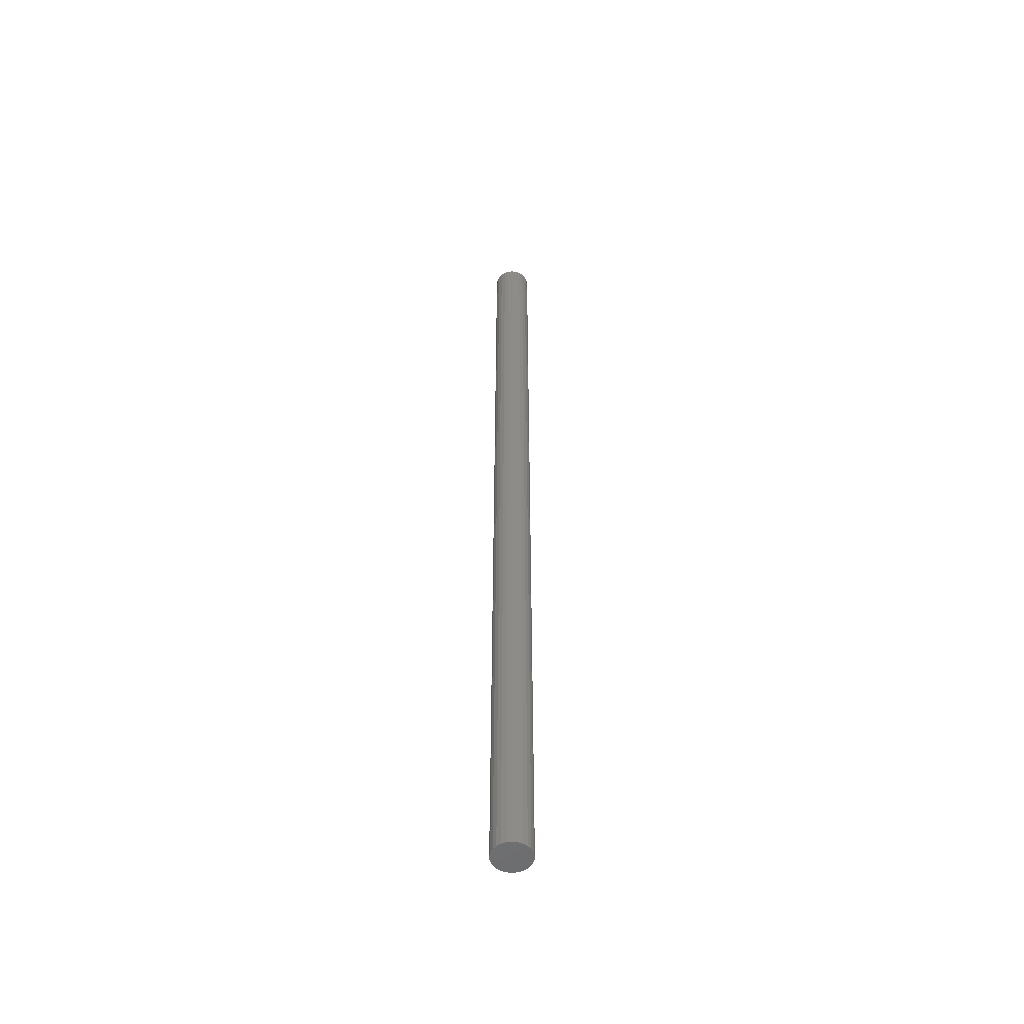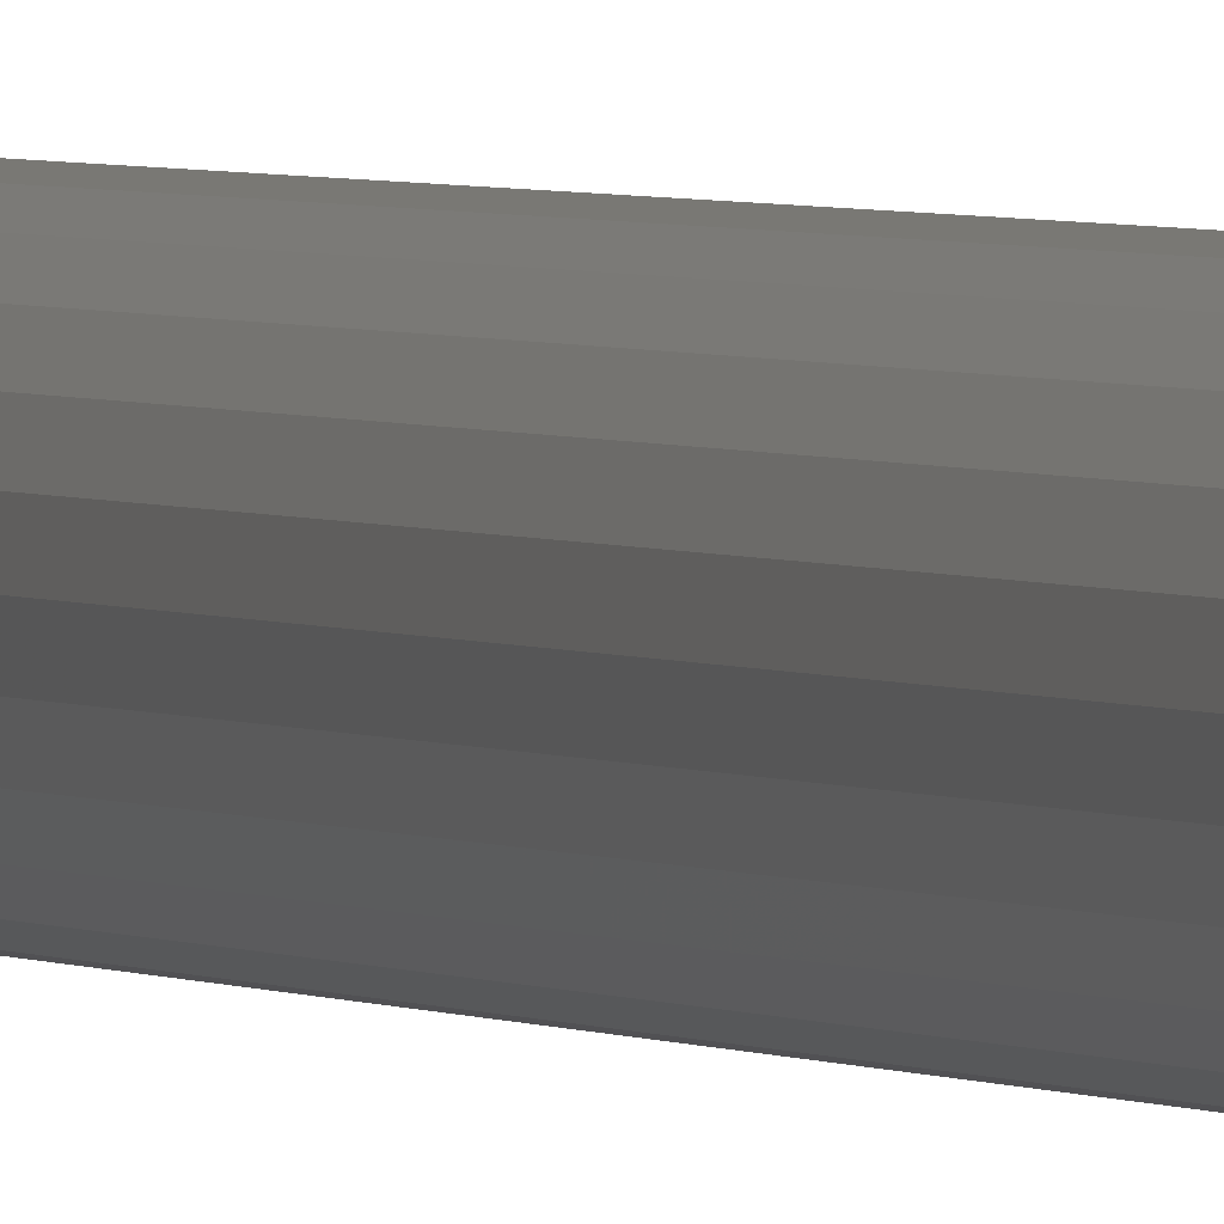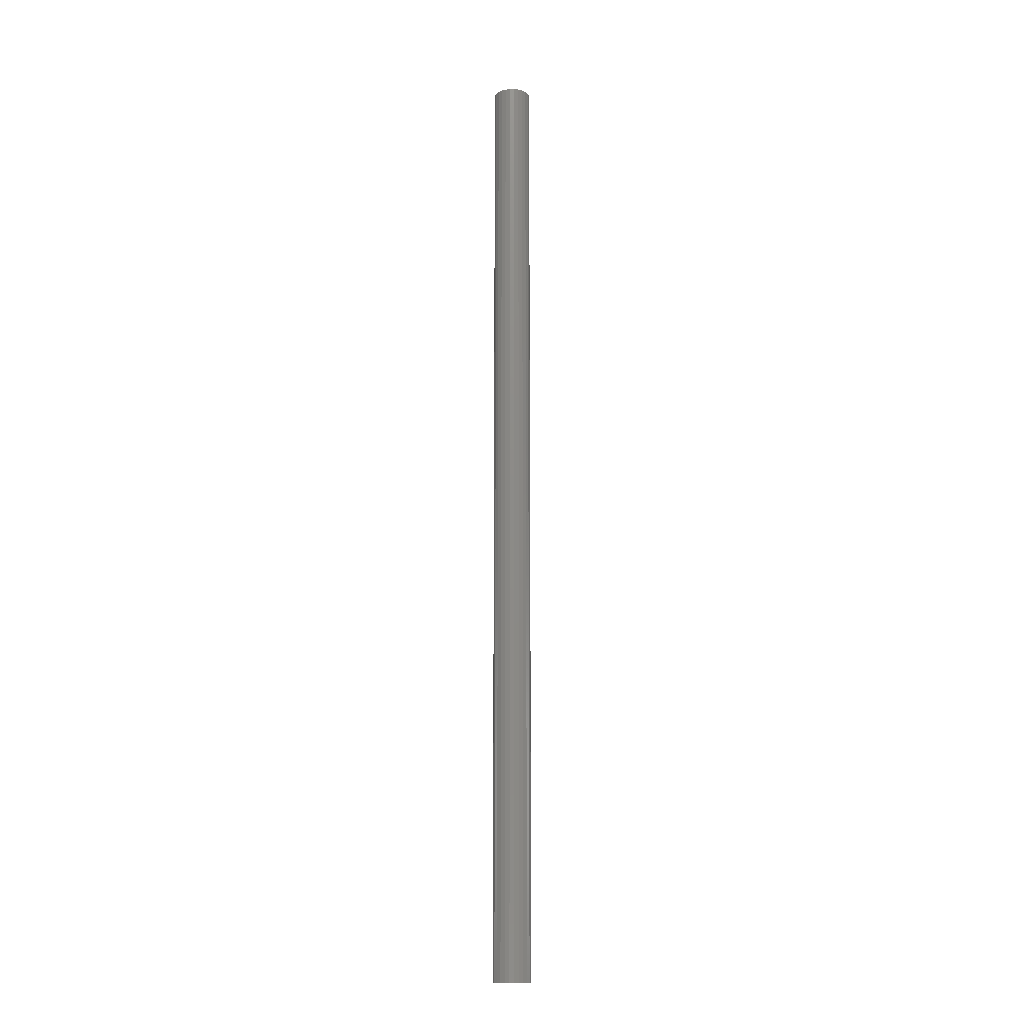
<metadata>
{"format":"stl","ext":"stl","renderer":"f3d","projection":"perspective","resolution":1024,"background":"white","views":[{"elev":-52.9,"azim":104.2,"up":"+Z"},{"elev":1.6,"azim":163.4,"up":"+Y"},{"elev":-14.1,"azim":-89.8,"up":"+Z"}]}
</metadata>
<code>
# stl→obj: 50 verts, 96 faces
v 37 3.7 51
v 36.97 3.949 1
v 36.97 3.949 51
v 37 3.7 1
v 36.88 4.182 1
v 36.88 4.182 51
v 36.73 4.385 1
v 36.73 4.385 51
v 36.54 4.544 51
v 36.54 4.544 1
v 36.31 4.651 51
v 36.31 4.651 1
v 36.06 4.698 51
v 36.06 4.698 1
v 35.81 4.682 51
v 35.81 4.682 1
v 35.57 4.605 51
v 35.57 4.605 1
v 35.36 4.471 51
v 35.36 4.471 1
v 35.19 4.288 1
v 35.19 4.288 51
v 35.07 4.068 1
v 35.07 4.068 51
v 35.01 3.825 1
v 35.01 3.825 51
v 35.01 3.575 1
v 35.01 3.575 51
v 35.07 3.332 1
v 35.07 3.332 51
v 35.19 3.112 1
v 35.19 3.112 51
v 35.36 2.929 1
v 35.36 2.929 51
v 35.57 2.795 51
v 35.57 2.795 1
v 35.81 2.718 51
v 35.81 2.718 1
v 36.06 2.702 51
v 36.06 2.702 1
v 36.31 2.749 51
v 36.31 2.749 1
v 36.54 2.856 51
v 36.54 2.856 1
v 36.73 3.015 51
v 36.73 3.015 1
v 36.88 3.218 1
v 36.88 3.218 51
v 36.97 3.451 1
v 36.97 3.451 51
f 1 2 3
f 2 1 4
f 3 5 6
f 5 3 2
f 6 7 8
f 7 6 5
f 7 9 8
f 9 7 10
f 10 11 9
f 11 10 12
f 12 13 11
f 13 12 14
f 14 15 13
f 15 14 16
f 16 17 15
f 17 16 18
f 18 19 17
f 19 18 20
f 21 19 20
f 19 21 22
f 23 22 21
f 22 23 24
f 25 24 23
f 24 25 26
f 27 26 25
f 26 27 28
f 29 28 27
f 28 29 30
f 31 30 29
f 30 31 32
f 33 32 31
f 32 33 34
f 33 35 34
f 35 33 36
f 36 37 35
f 37 36 38
f 38 39 37
f 39 38 40
f 40 41 39
f 41 40 42
f 42 43 41
f 43 42 44
f 44 45 43
f 45 44 46
f 45 47 48
f 47 45 46
f 48 49 50
f 49 48 47
f 50 4 1
f 4 50 49
f 49 2 4
f 47 2 49
f 47 5 2
f 46 5 47
f 46 7 5
f 44 7 46
f 44 10 7
f 42 10 44
f 42 12 10
f 40 12 42
f 40 14 12
f 38 14 40
f 38 16 14
f 36 16 38
f 36 18 16
f 33 18 36
f 33 20 18
f 31 20 33
f 31 21 20
f 29 21 31
f 29 23 21
f 27 23 29
f 23 27 25
f 3 50 1
f 6 50 3
f 6 48 50
f 8 48 6
f 8 45 48
f 9 45 8
f 9 43 45
f 11 43 9
f 11 41 43
f 13 41 11
f 13 39 41
f 15 39 13
f 15 37 39
f 17 37 15
f 17 35 37
f 19 35 17
f 19 34 35
f 22 34 19
f 22 32 34
f 24 32 22
f 24 30 32
f 26 30 24
f 30 26 28

</code>
